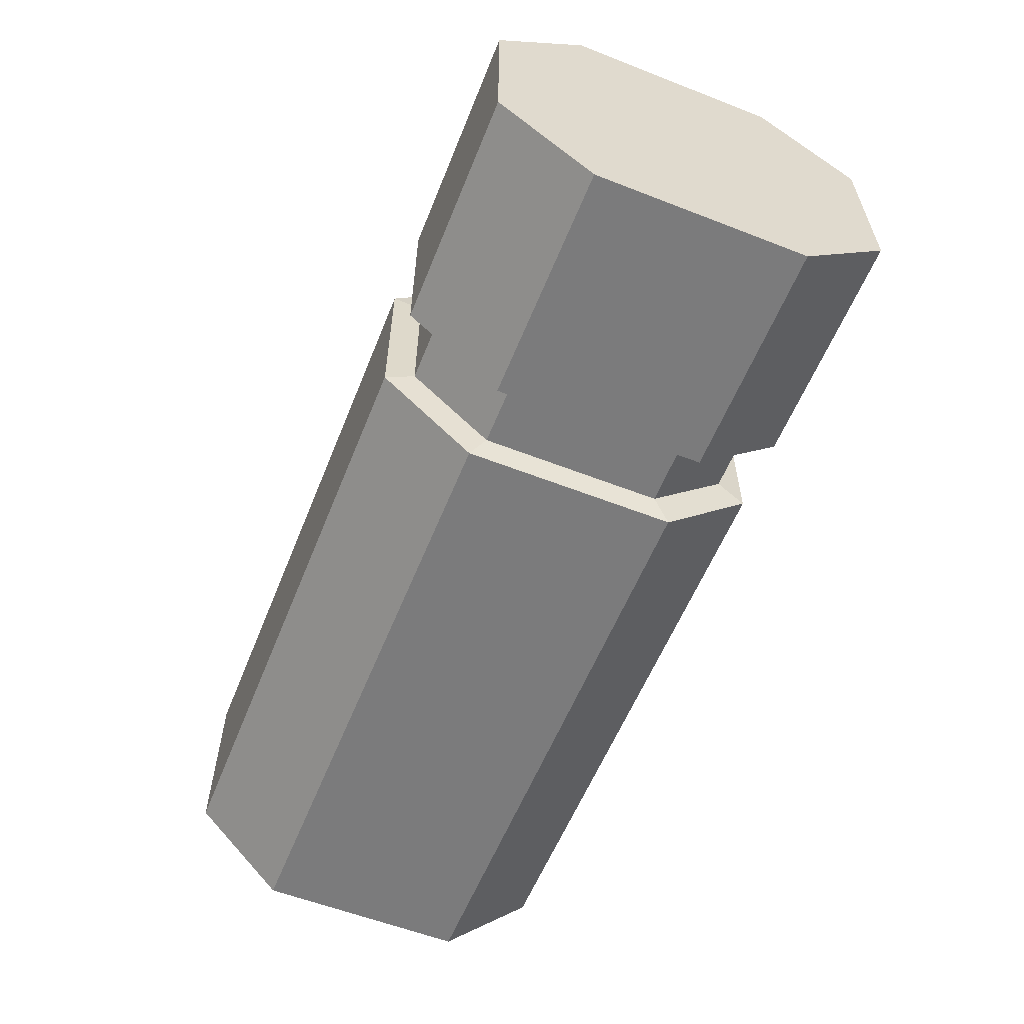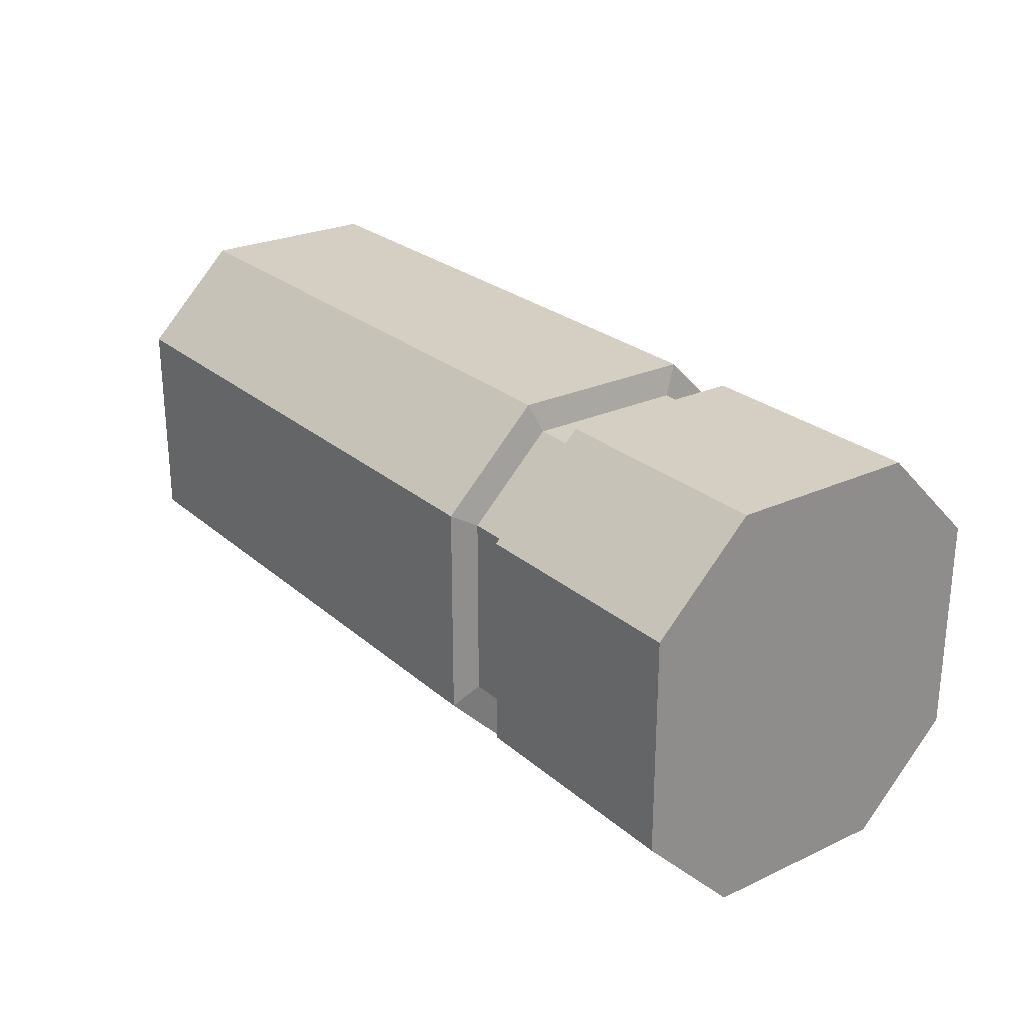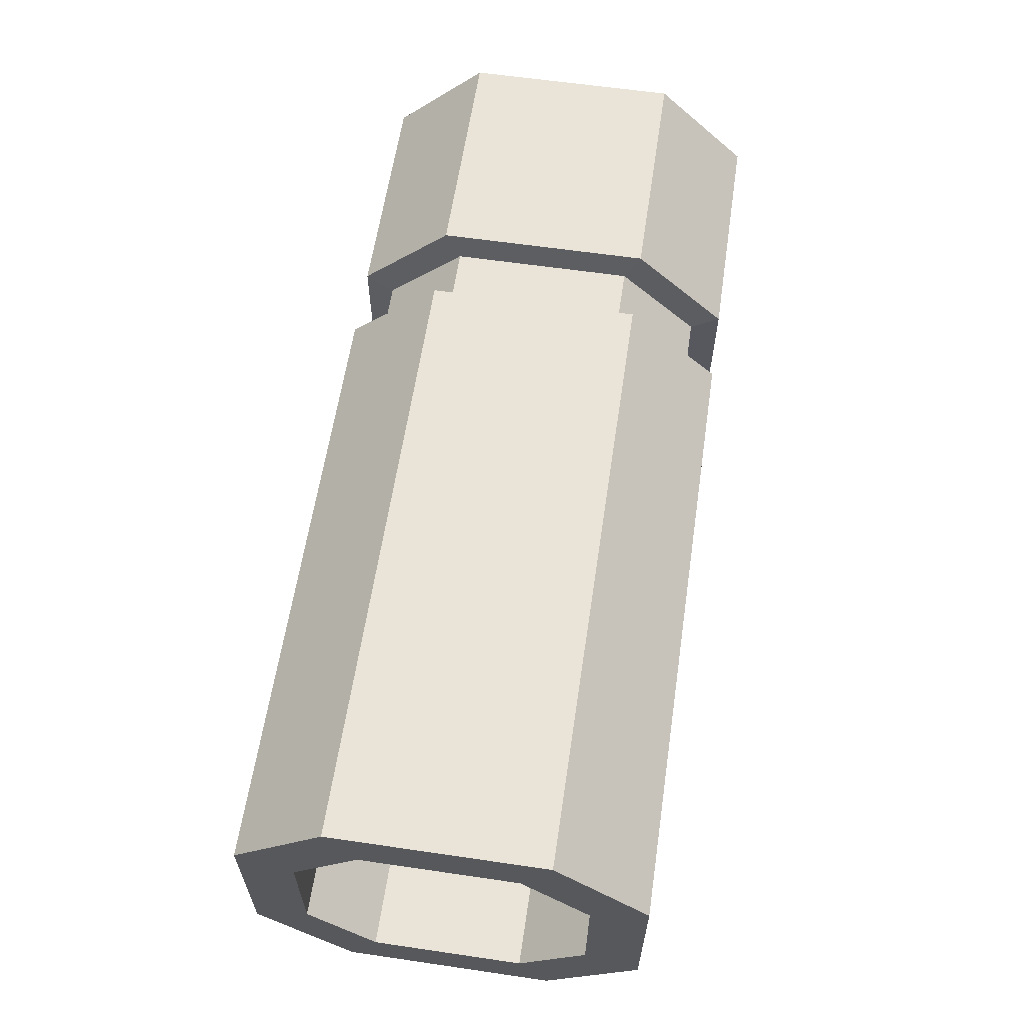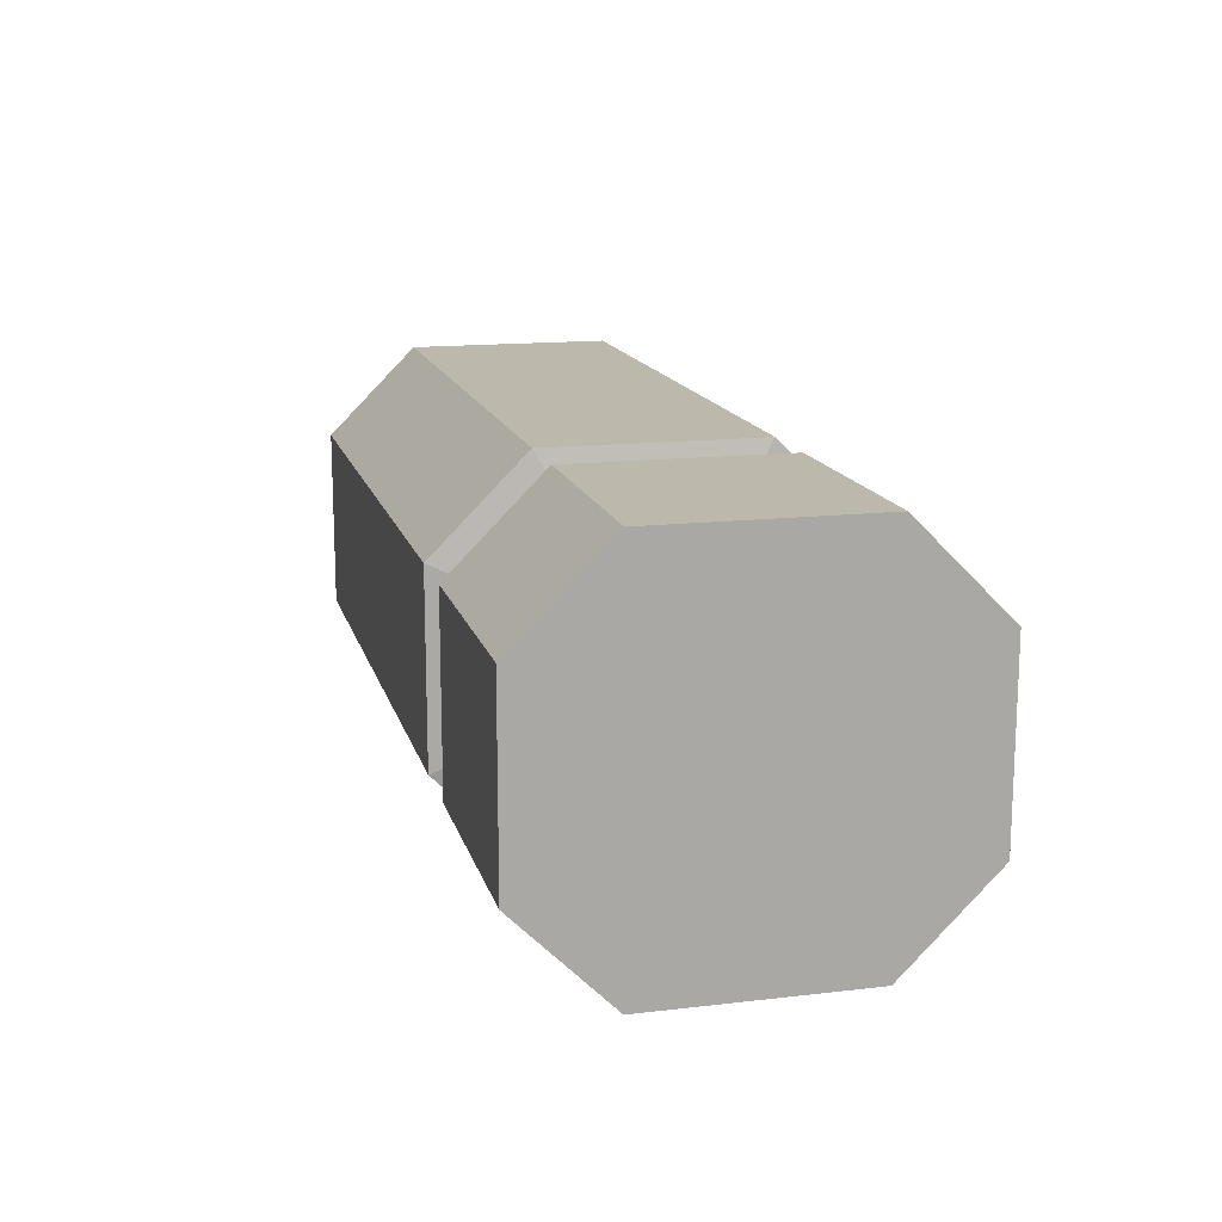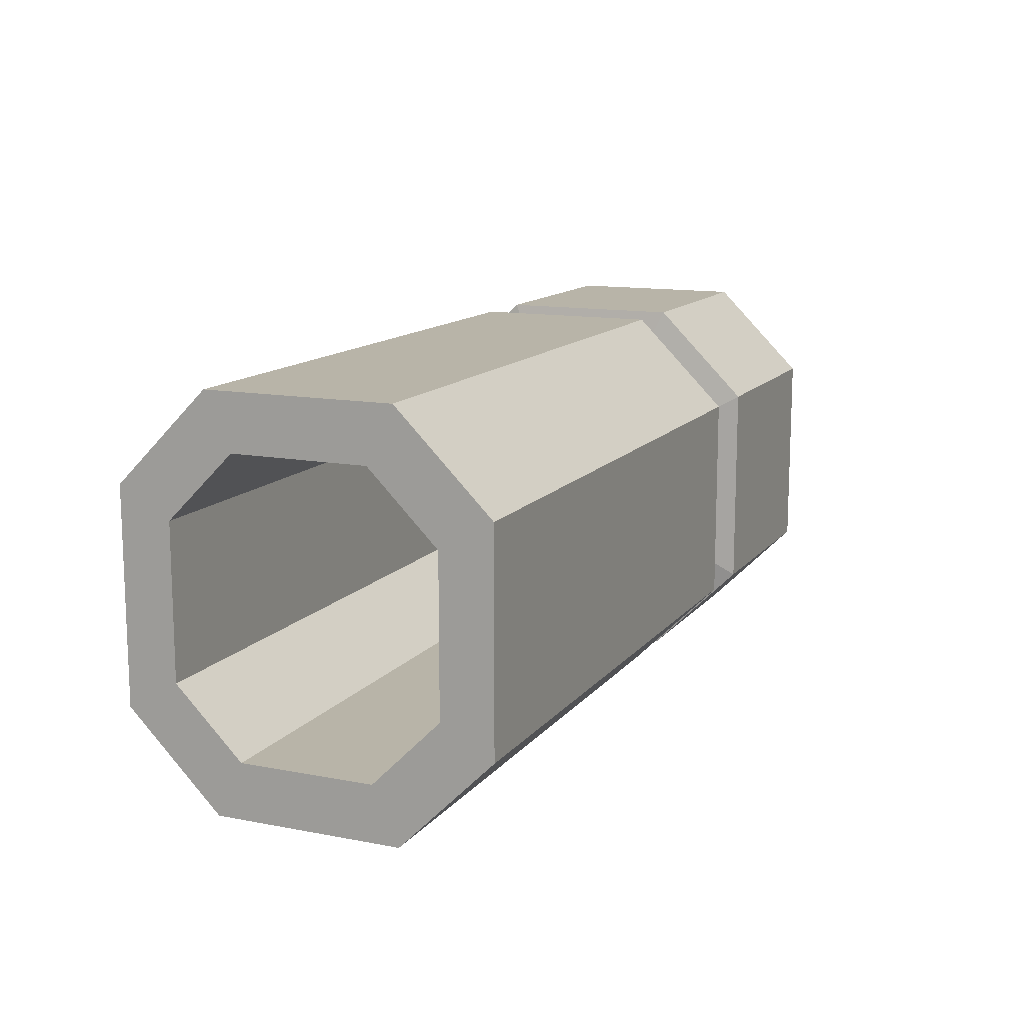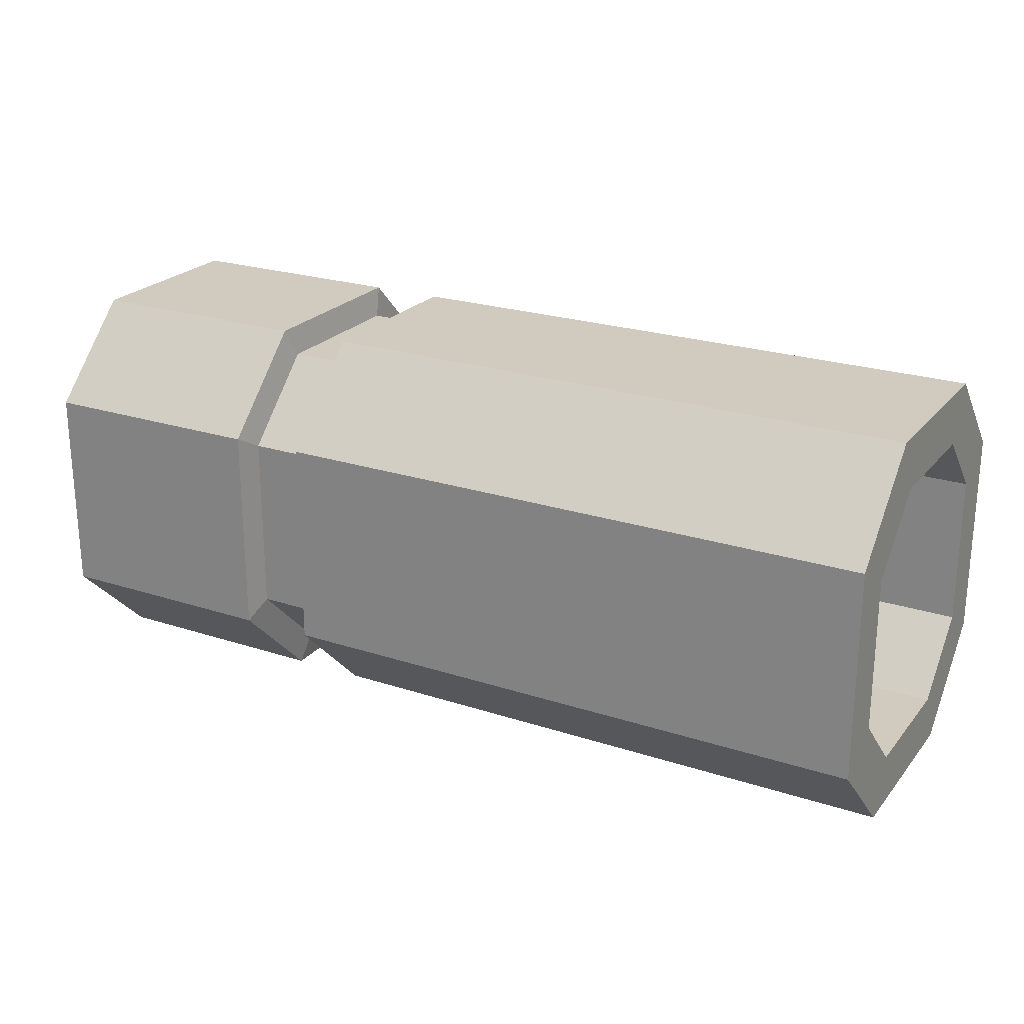
<metadata>
{"format":"obj","ext":"obj","renderer":"f3d","projection":"perspective","resolution":1024,"background":"white","views":[{"elev":-58.5,"azim":-111.9,"up":"+Y"},{"elev":25.4,"azim":-126.5,"up":"+Z"},{"elev":60.9,"azim":98.5,"up":"+Y"},{"elev":14.8,"azim":-104.1,"up":"+Y"},{"elev":13.0,"azim":113.7,"up":"+Z"},{"elev":23.3,"azim":28.9,"up":"+Z"}]}
</metadata>
<code>
g default
v 0.001596 -0.1072 0.06013
v 0.001596 -0.05449 0.1128
v 0.5241 -0.1072 0.06013
v 0.5241 -0.05449 0.1128
v 0.001596 0.1037 0.06013
v 0.001596 0.05096 0.1128
v 0.5241 0.1037 0.06013
v 0.5241 0.05096 0.1128
v 0.001596 0.05096 -0.1128
v 0.001596 0.1037 -0.06013
v 0.5241 0.05096 -0.1128
v 0.5241 0.1037 -0.06013
v 0.001596 -0.1072 -0.06013
v 0.001596 -0.05449 -0.1128
v 0.5241 -0.1072 -0.06013
v 0.5241 -0.05449 -0.1128
v 0.1345 -0.05449 0.1128
v 0.1764 -0.05449 0.1128
v 0.1764 0.05096 0.1128
v 0.1345 0.05096 0.1128
v 0.1345 0.1037 0.06013
v 0.1764 0.1037 0.06013
v 0.1764 0.1037 -0.06013
v 0.1345 0.1037 -0.06013
v 0.1345 0.05096 -0.1128
v 0.1764 0.05096 -0.1128
v 0.1764 -0.05449 -0.1128
v 0.1345 -0.05449 -0.1128
v 0.1345 -0.1072 -0.06013
v 0.1764 -0.1072 -0.06013
v 0.1764 -0.1072 0.06013
v 0.1345 -0.1072 0.06013
v 0.1376 -0.04675 0.09627
v 0.1733 -0.04675 0.09627
v 0.1733 0.04321 0.09627
v 0.1376 0.04321 0.09627
v 0.1376 0.08818 0.0513
v 0.1733 0.08818 0.0513
v 0.1733 0.08818 -0.0513
v 0.1376 0.08818 -0.0513
v 0.1376 0.04321 -0.09627
v 0.1733 0.04321 -0.09627
v 0.1733 -0.04675 -0.09627
v 0.1376 -0.04675 -0.09627
v 0.1376 -0.09171 -0.0513
v 0.1733 -0.09171 -0.0513
v 0.1733 -0.09171 0.0513
v 0.1376 -0.09171 0.0513
v 0.5241 -0.07792 0.04344
v 0.5241 -0.03985 0.08151
v 0.5241 -0.07792 -0.04344
v 0.5241 -0.03985 -0.08151
v 0.5241 0.03632 -0.08151
v 0.5241 0.07439 -0.04344
v 0.5241 0.07439 0.04344
v 0.5241 0.03632 0.08151
v 0.03959 -0.07792 0.04344
v 0.03959 -0.03985 0.08151
v 0.03959 -0.07792 -0.04344
v 0.03959 -0.03985 -0.08151
v 0.03959 0.03632 -0.08151
v 0.03959 0.07439 -0.04344
v 0.03959 0.07439 0.04344
v 0.03959 0.03632 0.08151
g pCube3
f 33 34 36
f 36 34 35
f 37 38 40
f 40 38 39
f 41 42 44
f 44 42 43
f 45 46 48
f 48 46 47
f 58 57 64
f 57 59 64
f 64 59 63
f 63 59 62
f 59 60 62
f 60 61 62
f 14 13 9
f 13 1 9
f 9 1 10
f 10 1 5
f 1 2 5
f 2 6 5
f 33 48 34
f 34 48 47
f 37 36 38
f 38 36 35
f 41 40 42
f 42 40 39
f 45 44 46
f 46 44 43
f 4 8 18
f 18 8 19
f 6 2 20
f 20 2 17
f 7 12 22
f 22 12 23
f 10 5 24
f 24 5 21
f 11 16 26
f 26 16 27
f 14 9 28
f 28 9 25
f 15 3 30
f 30 3 31
f 1 13 32
f 32 13 29
f 2 1 17
f 17 1 32
f 3 4 31
f 31 4 18
f 5 6 21
f 21 6 20
f 8 7 19
f 19 7 22
f 9 10 25
f 25 10 24
f 12 11 23
f 23 11 26
f 13 14 29
f 29 14 28
f 16 15 27
f 27 15 30
f 18 19 34
f 34 19 35
f 20 17 36
f 36 17 33
f 22 23 38
f 38 23 39
f 24 21 40
f 40 21 37
f 26 27 42
f 42 27 43
f 28 25 44
f 44 25 41
f 30 31 46
f 46 31 47
f 32 29 48
f 48 29 45
f 17 32 33
f 33 32 48
f 18 34 31
f 31 34 47
f 20 36 21
f 21 36 37
f 19 22 35
f 35 22 38
f 25 24 41
f 41 24 40
f 26 42 23
f 23 42 39
f 28 44 29
f 29 44 45
f 27 30 43
f 43 30 46
f 4 3 50
f 50 3 49
f 3 15 49
f 49 15 51
f 16 52 15
f 15 52 51
f 16 11 52
f 52 11 53
f 11 12 53
f 53 12 54
f 12 7 54
f 54 7 55
f 8 56 7
f 7 56 55
f 8 4 56
f 56 4 50
f 50 49 58
f 58 49 57
f 49 51 57
f 57 51 59
f 51 52 59
f 59 52 60
f 52 53 60
f 60 53 61
f 53 54 61
f 61 54 62
f 54 55 62
f 62 55 63
f 55 56 63
f 63 56 64
f 56 50 64
f 64 50 58

</code>
